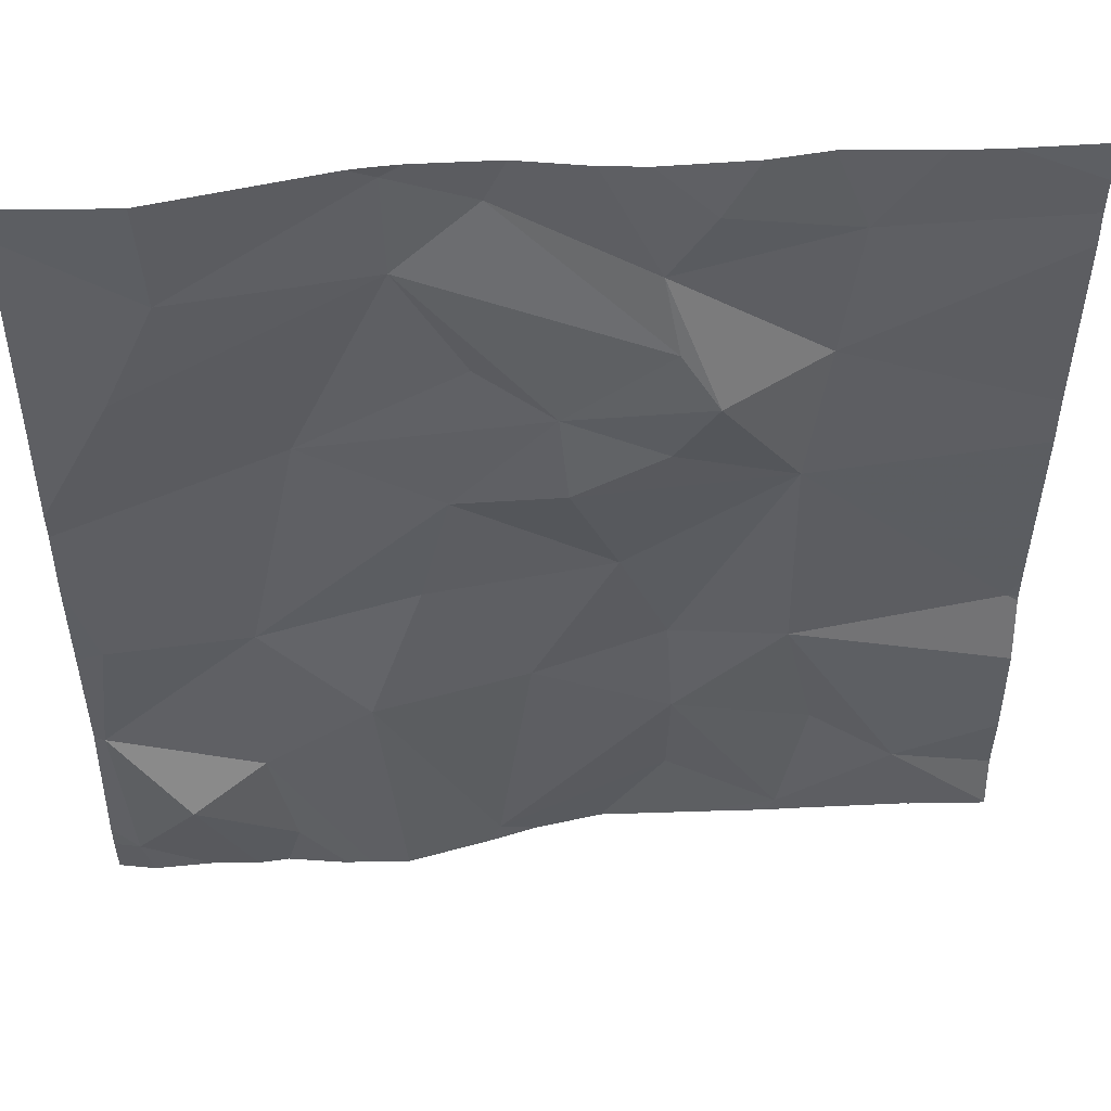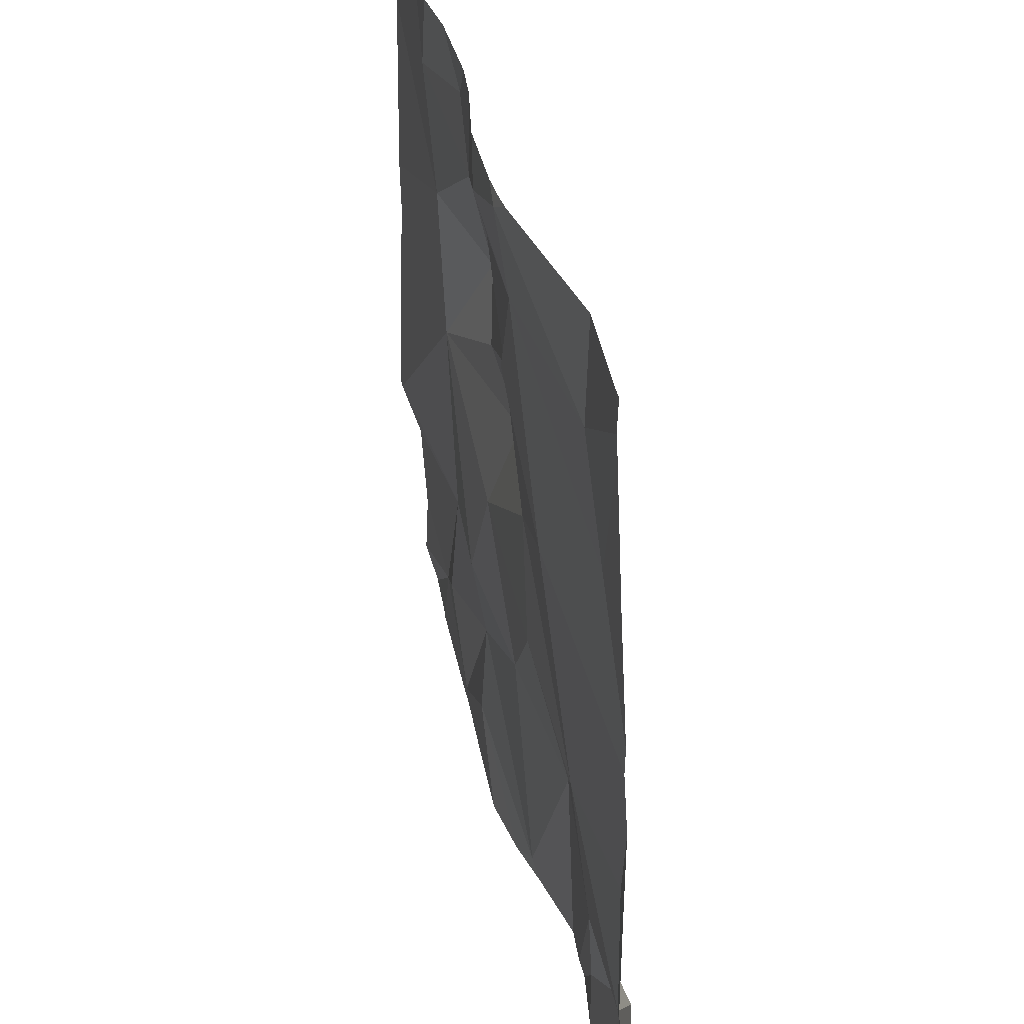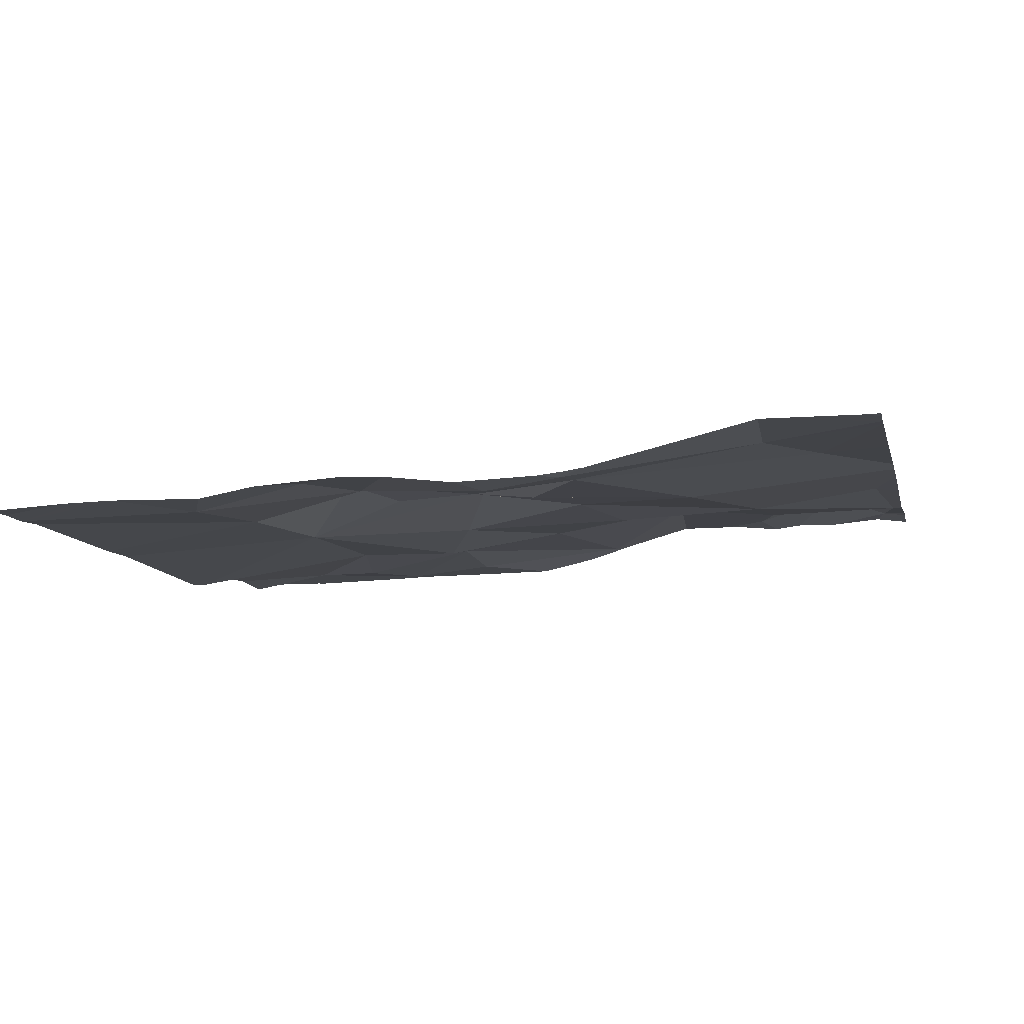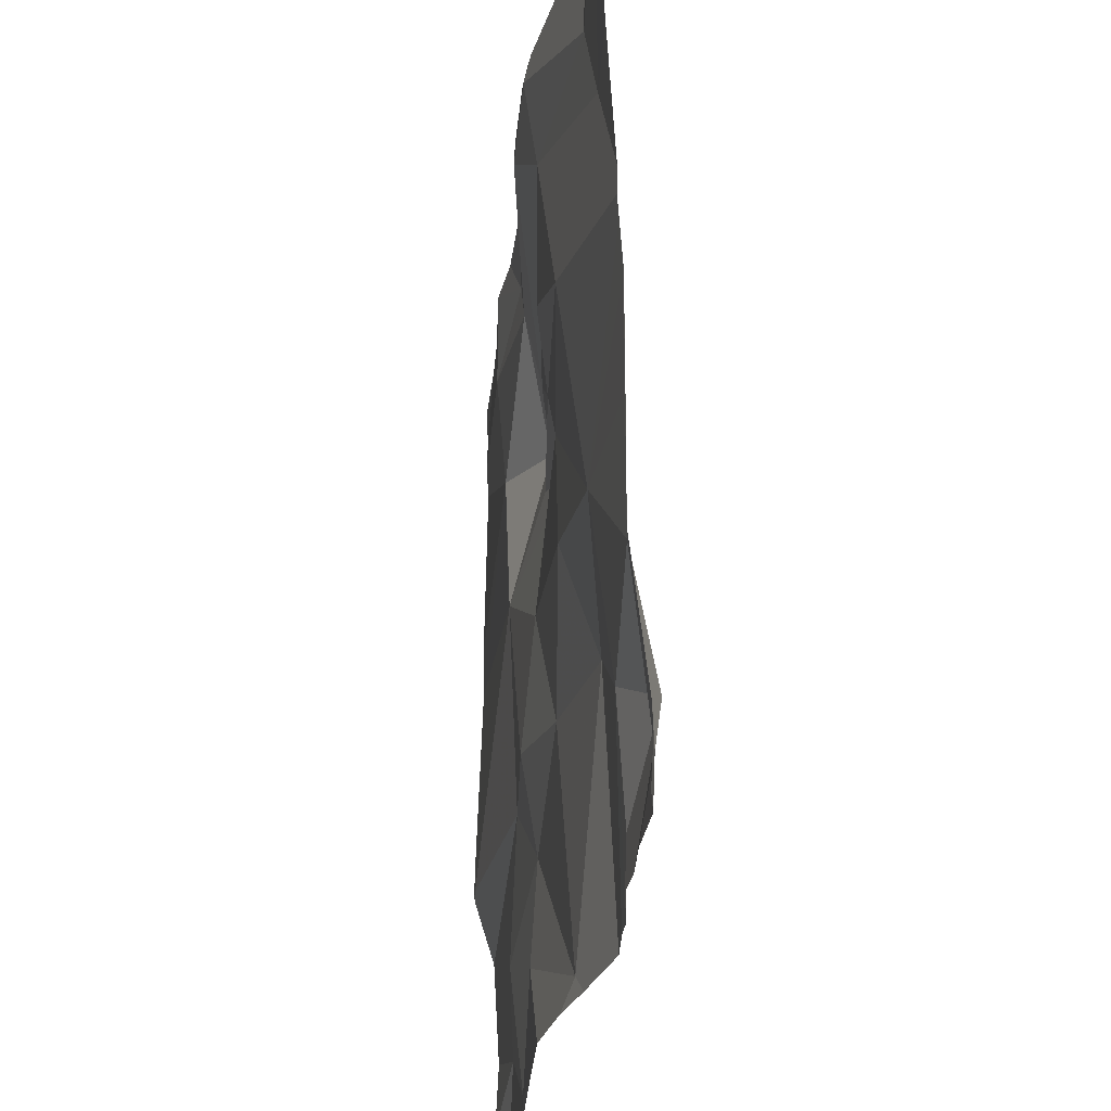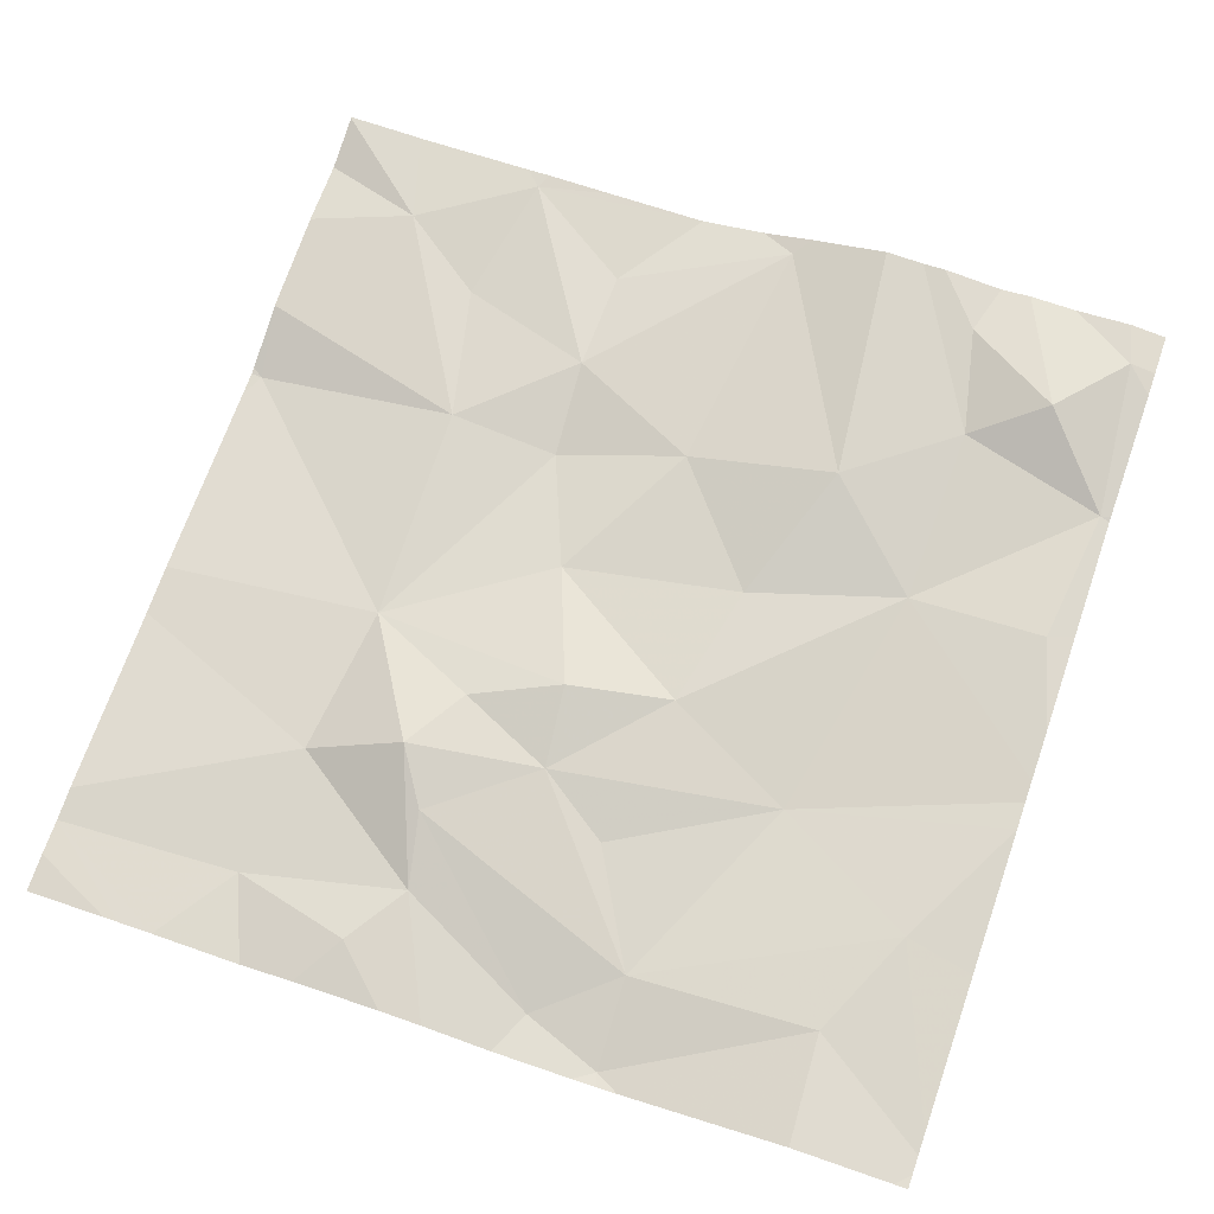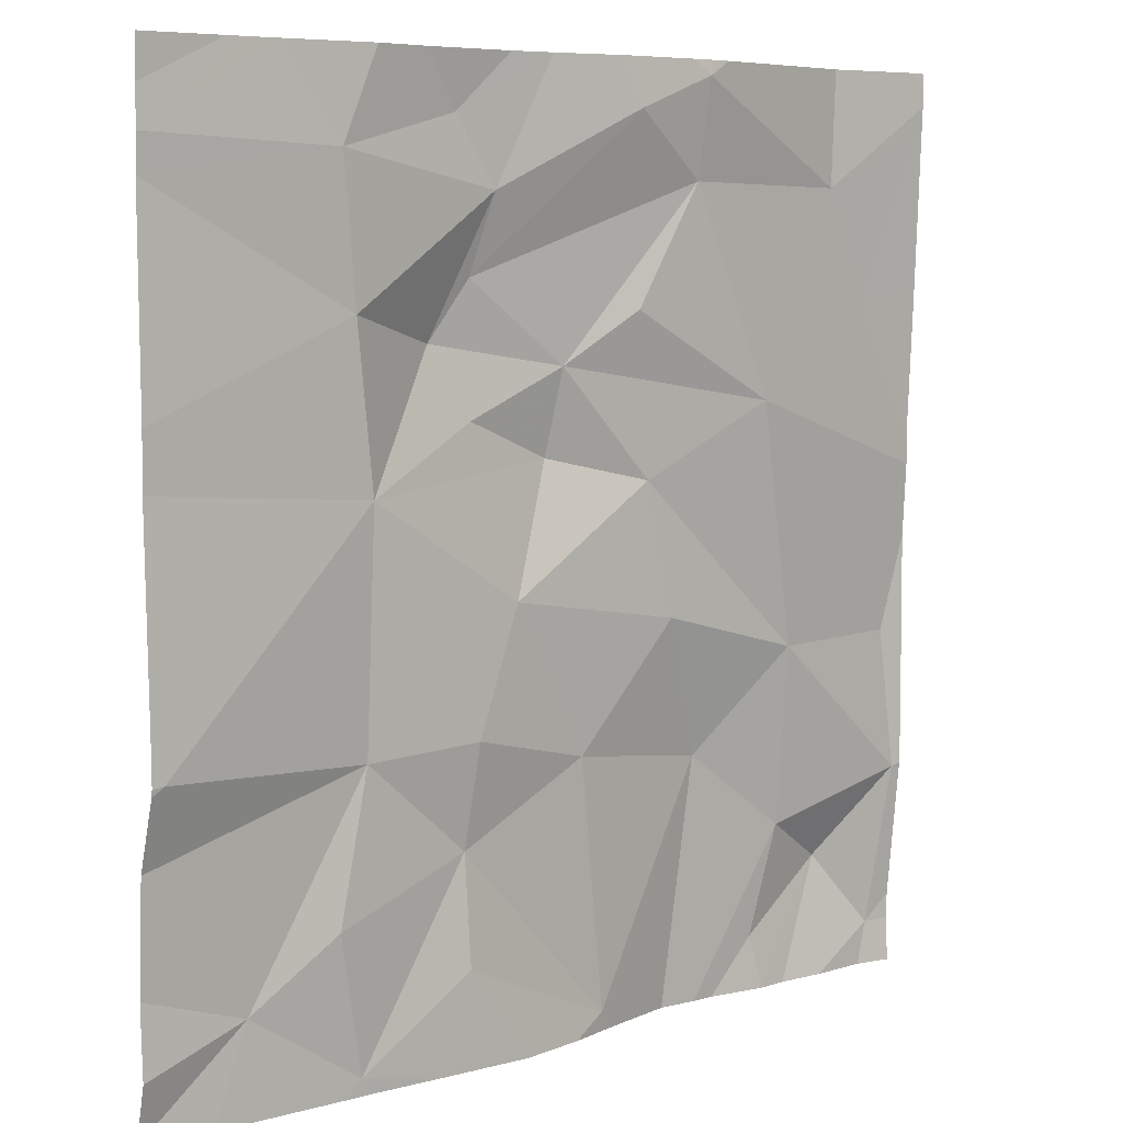
<metadata>
{"format":"obj","ext":"obj","renderer":"f3d","projection":"perspective","resolution":1024,"background":"white","views":[{"elev":51.3,"azim":-0.9,"up":"+Y"},{"elev":37.8,"azim":-99.0,"up":"+Y"},{"elev":-9.0,"azim":-167.9,"up":"+Z"},{"elev":-30.5,"azim":-93.1,"up":"+Y"},{"elev":70.7,"azim":-160.9,"up":"+Z"},{"elev":6.9,"azim":143.3,"up":"+Y"}]}
</metadata>
<code>
v -134.9 195 483.3
v -135 194.1 483.3
v -134.2 195 483.2
v -134.2 194.1 483.3
v -134.2 194 483.3
v -134.2 195 483.2
v -134.3 194 483.3
v -134.6 194 483.3
v -134.7 195 483.3
v -134.5 195 483.3
v -134.6 195 483.2
v -134.6 194.1 483.3
v -134.8 194.1 483.3
v -134.3 194 483.3
v -134.1 194.4 483.2
v -134.9 194.2 483.4
v -134.4 194.1 483.3
v -134.4 194.2 483.3
v -134.3 194.3 483.3
v -134.3 194.2 483.3
v -134.6 194.7 483.3
v -134.5 194.6 483.3
v -134.7 194.6 483.3
v -134.7 194.9 483.3
v -134.6 194.9 483.2
v -134.4 194.8 483.3
v -135 195 483.3
v -134.4 195 483.3
v -134.3 194.9 483.2
v -134.4 194.9 483.3
v -134.6 194 483.3
v -134.1 194.4 483.2
v -134.2 194 483.3
v -135 194.7 483.3
v -134.9 194.9 483.3
v -134.9 194.4 483.3
v -134.9 194.2 483.3
v -135 194.2 483.3
v -134.7 195 483.3
v -134.3 195 483.2
v -134.6 194.3 483.3
v -134.7 194.4 483.3
v -134.5 194.5 483.3
v -134.3 194.6 483.3
v -134.1 194 483.3
v -135 194.4 483.3
v -135 194 483.3
v -134.4 194.7 483.3
v -134.6 194.7 483.3
v -134.5 194.9 483.3
v -134.7 194.3 483.3
v -134.8 194.7 483.3
v -134.7 195 483.3
v -134.4 194.6 483.3
v -134.9 194 483.3
v -134.3 194.7 483.3
v -134.4 194.3 483.3
v -134.5 195 483.3
v -135 194.1 483.3
v -134.7 195 483.3
v -135 194.1 483.3
v -135 194.5 483.3
v -135 194.6 483.3
v -135 194.2 483.3
v -135 194.8 483.3
v -135 194.9 483.3
v -135 194.4 483.3
v -135 194.9 483.3
v -135 194.6 483.3
v -135 194.3 483.3
v -135 194.6 483.3
v -135 195 483.3
v -134.1 194.4 483.2
v -134.1 194.6 483.2
v -134.1 194.2 483.3
v -134.1 194.1 483.3
v -134.1 194.9 483.2
v -134.1 194.9 483.2
v -134.1 194.7 483.2
v -134.1 194.9 483.2
v -134.1 194.3 483.3
v -134.1 194.3 483.2
v -134.8 194 483.3
v -134.8 194 483.3
v -134.9 194 483.3
v -134.5 194 483.3
v -134.4 194 483.3
v -134.8 194 483.3
v -134.7 194 483.3
v -134.1 194 483.3
v -134.1 194 483.3
v -135 194 483.3
v -135 194 483.3
v -134.3 194 483.3
v -134.3 194 483.3
v -135 195 483.3
v -135 195 483.3
v -134.2 195 483.2
v -134.1 195 483.2
v -134.1 195 483.2
f 98 78 3
f 97 72 96
f 96 72 27
f 47 59 92
f 16 2 55
f 84 16 85
f 7 17 86
f 27 68 1
f 17 12 31
f 19 18 20
f 22 21 23
f 25 24 26
f 30 29 40
f 39 53 11
f 34 24 35
f 37 36 38
f 42 41 43
f 44 32 15
f 42 43 23
f 62 36 63
f 37 38 16
f 61 38 64
f 26 21 48
f 19 32 44
f 26 24 21
f 24 49 21
f 43 22 23
f 50 26 48
f 37 51 36
f 76 4 45
f 85 16 55
f 66 35 68
f 84 13 16
f 21 49 52
f 35 53 60
f 22 44 54
f 19 20 4
f 25 26 50
f 23 21 52
f 24 25 53
f 38 36 46
f 9 53 39
f 38 46 67
f 2 16 38
f 16 13 37
f 36 51 42
f 51 41 42
f 37 13 83
f 24 52 49
f 63 52 71
f 29 30 50
f 36 42 23
f 21 22 54
f 48 21 54
f 44 48 54
f 52 24 34
f 24 53 35
f 29 56 77
f 25 50 58
f 58 30 10
f 56 44 74
f 48 56 50
f 50 56 29
f 6 78 98
f 52 34 69
f 12 18 41
f 41 57 43
f 8 51 89
f 12 41 51
f 51 37 88
f 43 57 44
f 7 4 20
f 83 13 84
f 32 19 81
f 19 44 57
f 44 22 43
f 52 36 23
f 18 57 41
f 17 18 12
f 20 18 7
f 18 19 57
f 18 17 7
f 19 4 75
f 44 56 48
f 75 4 76
f 72 68 27
f 31 12 8
f 53 25 11
f 74 44 15
f 59 2 61
f 6 29 78
f 73 32 82
f 61 2 38
f 62 46 36
f 8 12 51
f 3 80 99
f 63 36 52
f 15 32 73
f 64 38 70
f 65 34 66
f 14 7 87
f 66 34 35
f 67 46 62
f 10 30 28
f 68 35 1
f 69 34 65
f 70 38 67
f 5 7 94
f 5 4 7
f 71 52 69
f 90 4 91
f 33 4 5
f 77 56 79
f 78 29 77
f 11 25 58
f 79 56 74
f 47 2 59
f 78 80 3
f 58 50 30
f 81 19 75
f 82 32 81
f 55 2 47
f 86 17 31
f 87 7 86
f 88 37 83
f 1 35 60
f 60 53 9
f 89 51 88
f 90 45 4
f 91 4 33
f 92 59 93
f 28 30 40
f 94 7 95
f 40 29 6
f 95 7 14
f 99 80 100

</code>
